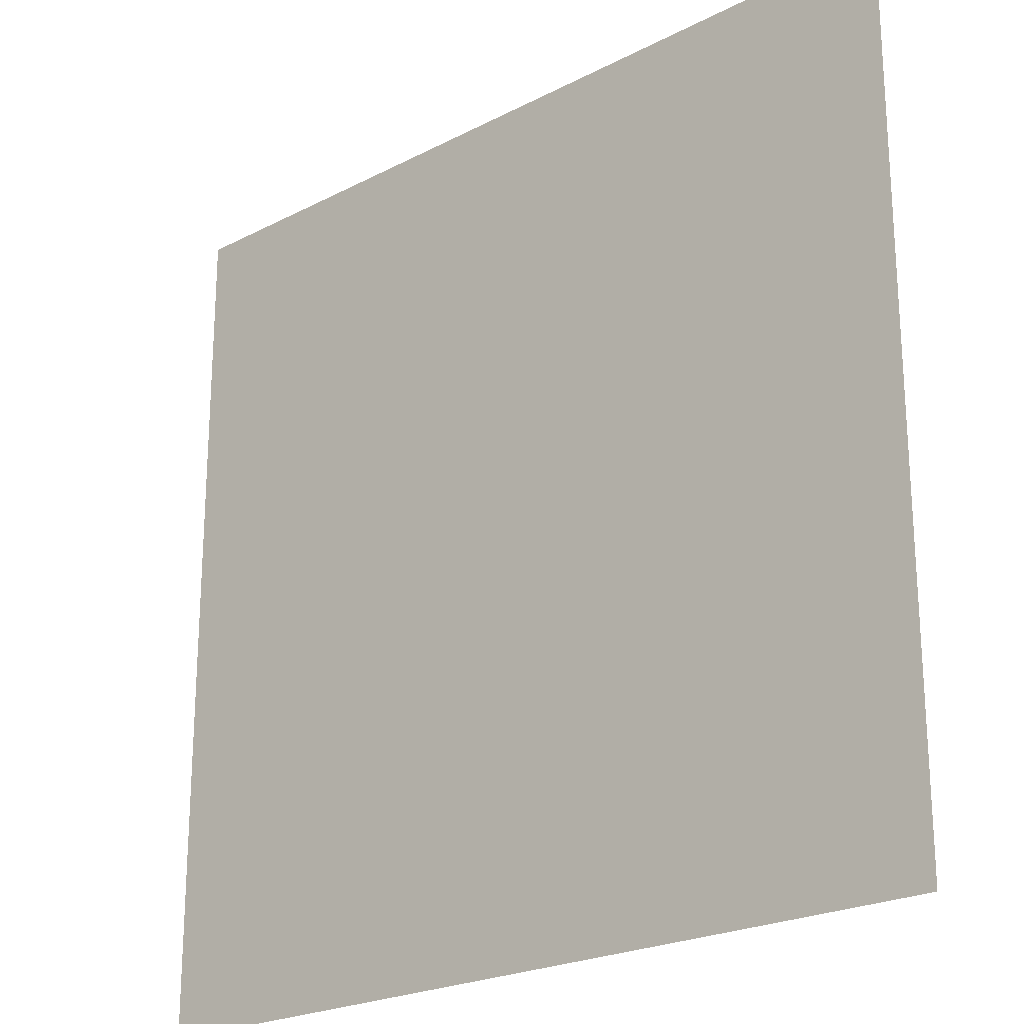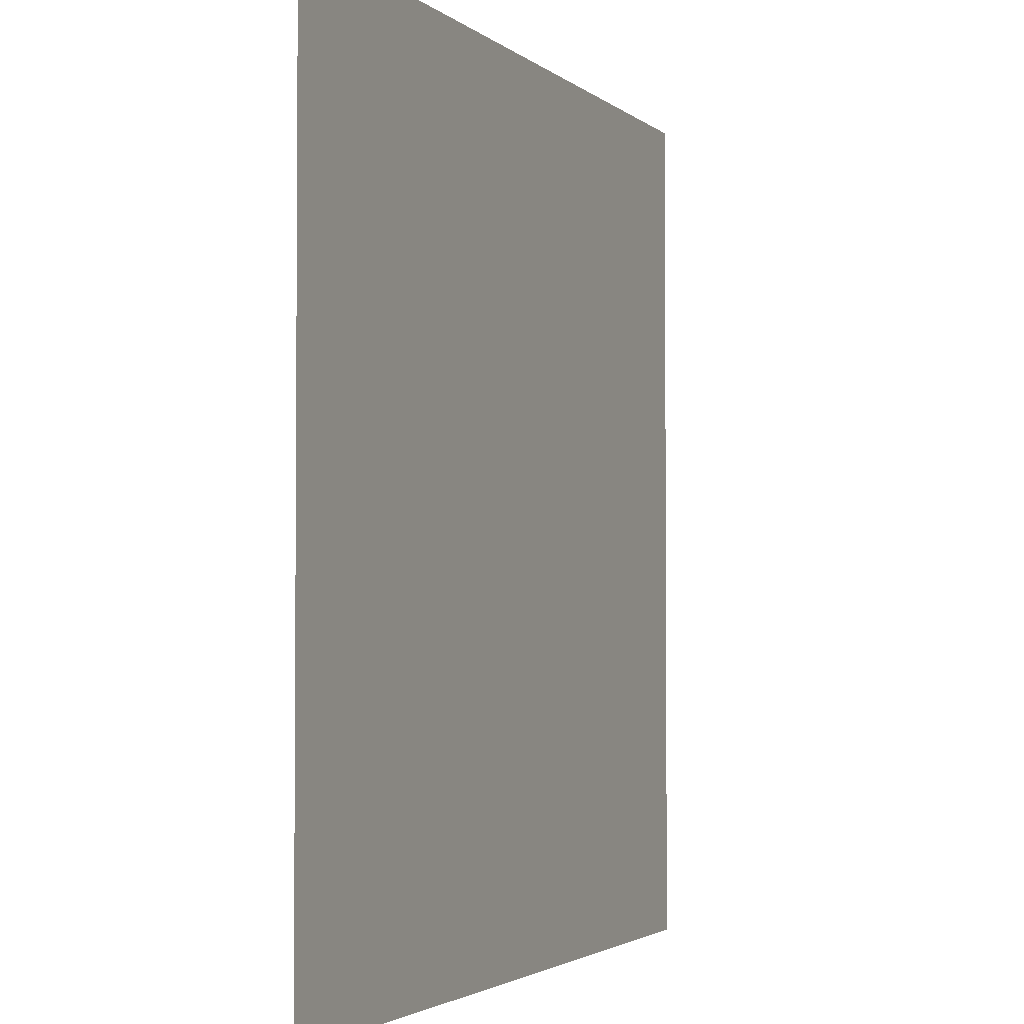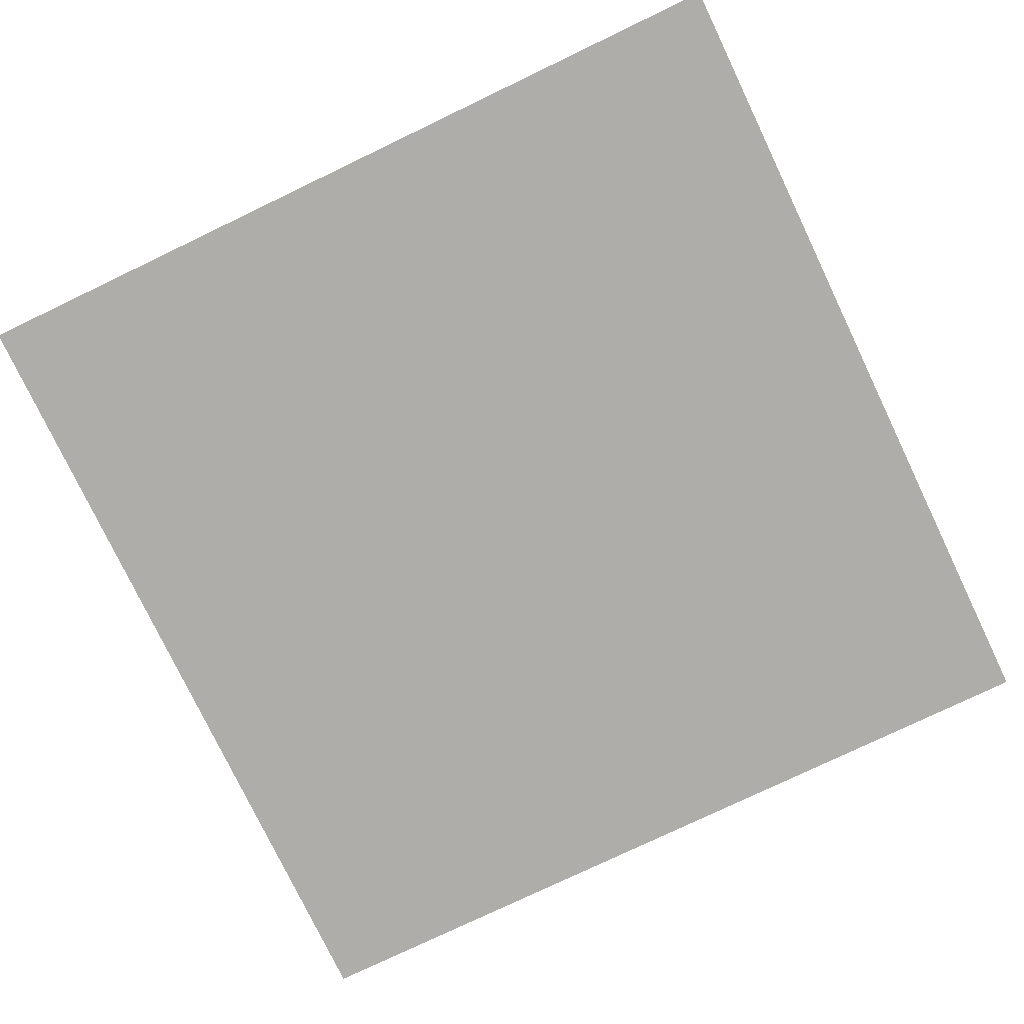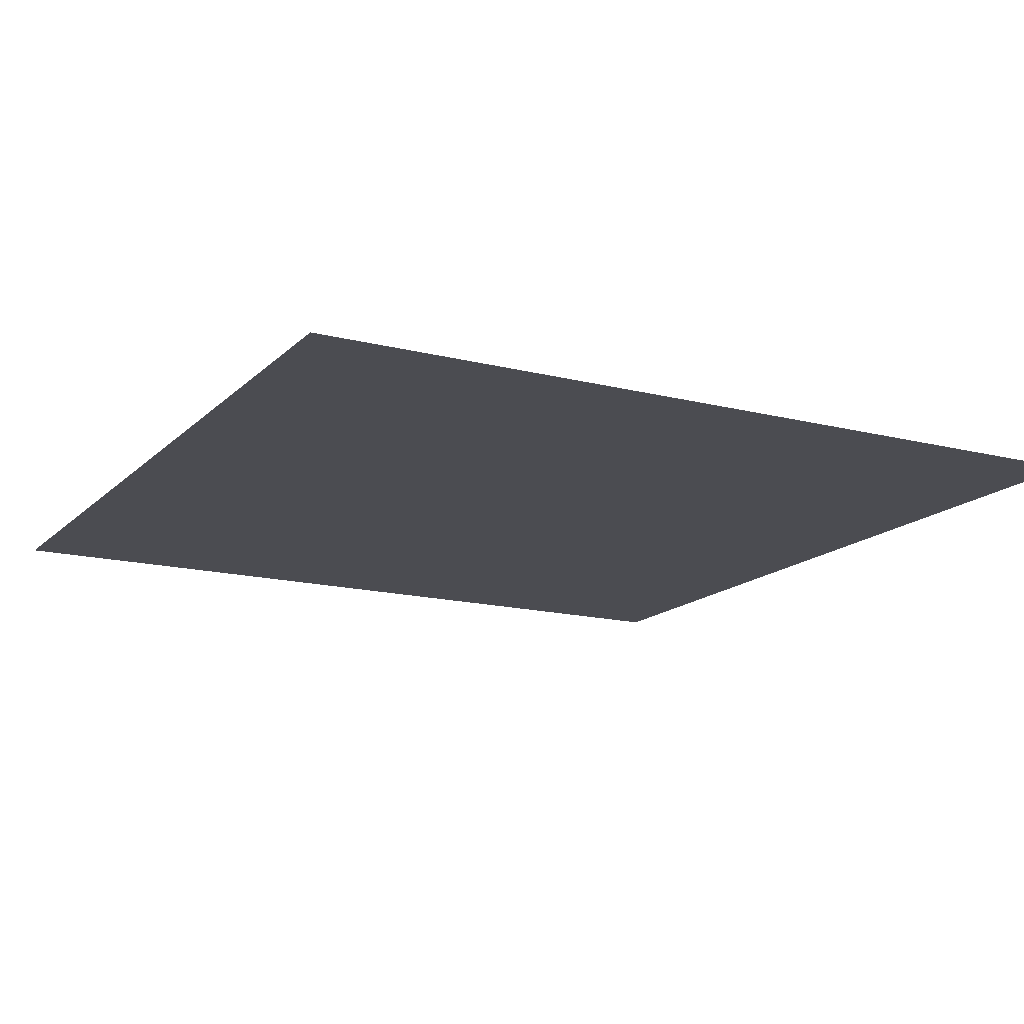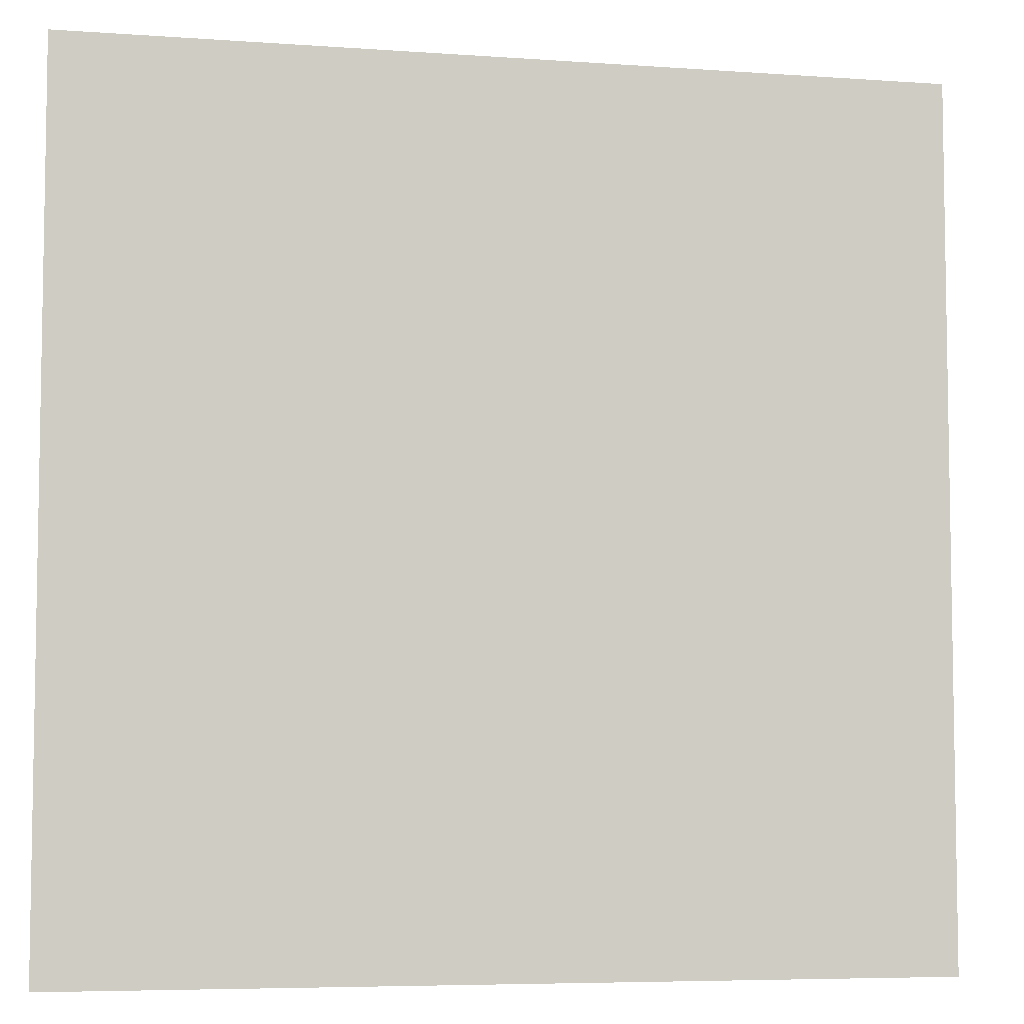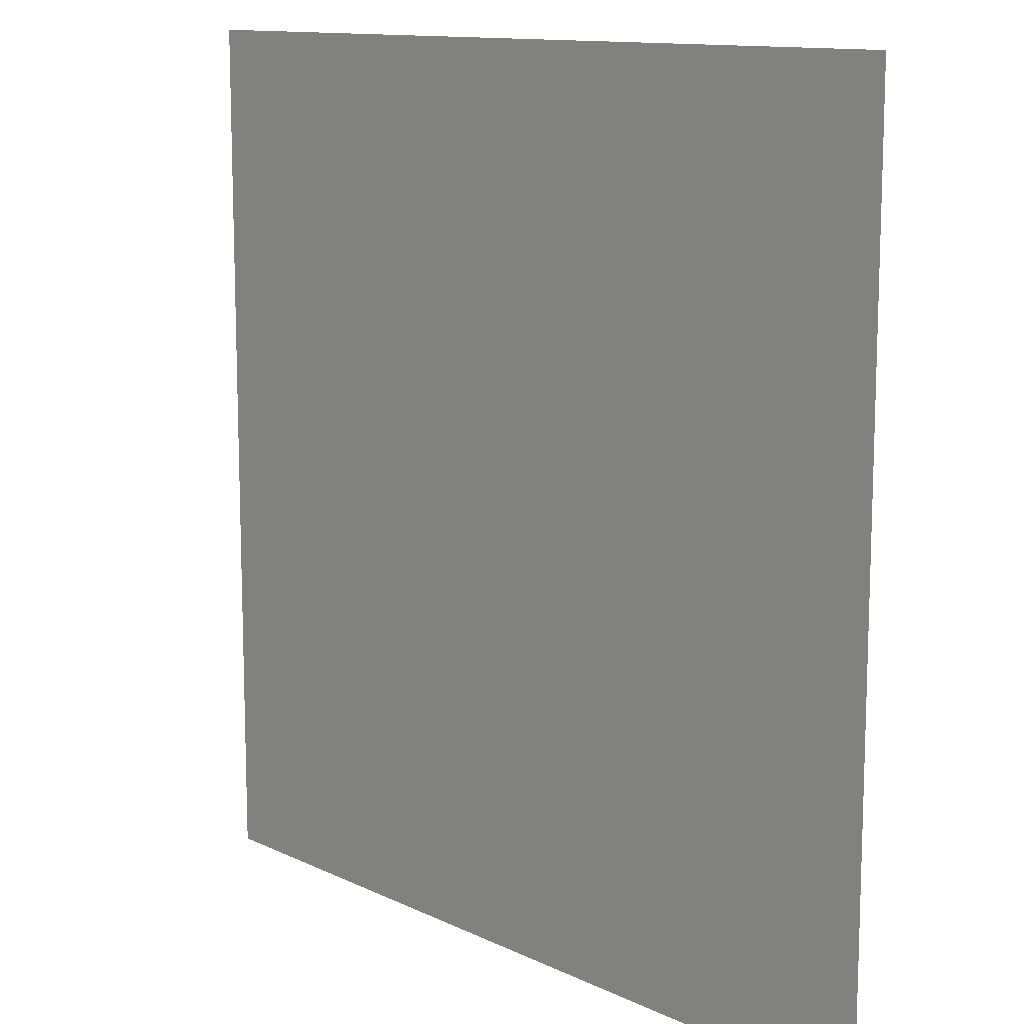
<metadata>
{"format":"obj","ext":"obj","renderer":"f3d","projection":"perspective","resolution":1024,"background":"white","views":[{"elev":-22.7,"azim":41.7,"up":"+Y"},{"elev":-2.6,"azim":-67.3,"up":"+Y"},{"elev":-77.4,"azim":115.6,"up":"+Z"},{"elev":-15.5,"azim":61.7,"up":"+Z"},{"elev":-6.1,"azim":-12.2,"up":"+Y"},{"elev":12.1,"azim":48.3,"up":"+Y"}]}
</metadata>
<code>
v 0 0 0
v 1 0 0
v 0 1 0
v 1 1 0
v 0.5 0.5 0
v 0 0.5 0
v 0.5 1 0
v 1 0.5 0
v 0.5 0 0
v 0.25 0.75 0
v 0.75 0.75 0
v 0.25 0.25 0
v 0.75 0.25 0
v 0.75 0 0
v 0.25 0 0
v 1 0.75 0
v 1 0.25 0
v 0.25 1 0
v 0.75 1 0
v 0 0.25 0
v 0 0.75 0
v 0.3653 0.2203 0
v 0 0.6875 0
v 0.2457 0.5154 0
v 0.8125 0.25 0
v 0.875 0.375 0
v 0.625 0.125 0
v 0.875 0.4375 0
v 0.875 0.125 0
v 0.375 0.125 0
v 0.125 0.125 0
v 0.4922 0.2505 0
v 0.875 0.625 0
v 0.625 0.625 0
v 0.875 0.875 0
v 0.375 0.875 0
v 0.2621 0.5998 0
v 0.125 0.875 0
v 0.125 0.625 0
v 0.625 0.875 0
v 0.125 0.375 0
v 0.25 0.125 0
v 0.875 0.75 0
v 0.875 0.25 0
v 0.25 0.875 0
v 0.75 0.875 0
v 0.125 0.25 0
v 0.125 0.75 0
v 0.3254 0.5936 0
v 0.5818 0.3041 0
v 0.736 0.3655 0
v 0.875 0.5 0
v 0.4357 0.7718 0
v 0.2482 0.4554 0
v 0 0.375 0
v 0.5 0.875 0
v 0.5 0.625 0
v 0.25 0.375 0
v 0.125 0.5 0
v 0.375 0.5 0
v 0.625 0.25 0
v 0.5 0.125 0
v 0.4973 0.4553 0
v 0 0.625 0
v 0 0.875 0
v 0 0.125 0
v 0.625 1 0
v 0.875 1 0
v 0.125 1 0
v 0.375 1 0
v 1 0.375 0
v 1 0.125 0
v 1 0.875 0
v 1 0.625 0
v 0.375 0 0
v 0.125 0 0
v 0.875 0 0
v 0.625 0 0
v 0.75 0.125 0
v 0.625 0.5 0
v 0.7605 0.5157 0
v 0.0625 0.3125 0
v 0.1875 0.4375 0
v 0.1875 0.3125 0
v 0.0625 0.4375 0
v 0.6875 0.9375 0
v 0.6875 0.8125 0
v 0.5625 0.9375 0
v 0.0625 0.6875 0
v 0.1875 0.6875 0
v 0.0625 0.5625 0
v 0.1875 0.9375 0
v 0.1875 0.8125 0
v 0.0625 0.9375 0
v 0.4375 0.5625 0
v 0.6714 0.3585 0
v 0.5069 0.7252 0
v 0.3125 0.8125 0
v 0.4375 0.9375 0
v 0.9375 0.8125 0
v 0.8125 0.8125 0
v 0.9375 0.9375 0
v 0.875 0.1875 0
v 0.5625 0.5625 0
v 0.9375 0.625 0
v 0.8193 0.5912 0
v 0.8125 0.6875 0
v 0.9375 0.5625 0
v 0.3191 0.7009 0
v 0.6825 0.5838 0
v 0.875 0.5625 0
v 0.1875 0.0625 0
v 0.0625 0.0625 0
v 0.1875 0.1875 0
v 0.3125 0.0625 0
v 0.3125 0.1875 0
v 0.4375 0.0625 0
v 0.8125 0.0625 0
v 0.9375 0.0625 0
v 0 0.5625 0
v 0.5616 0.4556 0
v 0.525 0.8042 0
v 0.5625 0.1875 0
v 0.6875 0.1875 0
v 0.5625 0.0625 0
v 0.9375 0.3125 0
v 0.8125 0.3125 0
v 0.9375 0.4375 0
v 0.3125 0.9375 0
v 0.9375 0 0
v 0.8125 0.1875 0
v 0.8007 0.3725 0
v 0.6875 0.0625 0
v 0.4006 0.376 0
v 0.9375 0.1875 0
v 0.4375 0.1875 0
v 0.0625 0.1875 0
v 0.38 0.7686 0
v 0.9375 0.6875 0
v 0.3776 0.3177 0
v 0.0625 0.8125 0
v 0.8125 0.9375 0
v 0.1875 0.5625 0
v 0.7659 0.6485 0
v 0.3314 0.533 0
v 0.6932 0.4561 0
v 0.3444 0.4528 0
v 0.7183 0.7719 0
v 0.875 0.3125 0
v 0.6085 0.4556 0
v 1 0.0625 0
v 0.2969 0.3321 0
v 0.7119 0.6072 0
v 0.7134 0.3008 0
v 0.6683 0.669 0
v 0.3311 0.2762 0
v 0.2816 0.657 0
v 0.7055 0.5417 0
v 0.6117 0.7711 0
v 0.5952 0.3663 0
v 0.4234 0.4543 0
v 0.125 0.4375 0
v 0.7581 0.4545 0
v 0.125 0.0625 0
v 0.4183 0.2567 0
v 0.3203 0.3887 0
v 0.8128 0.4816 0
v 0.4778 0.3615 0
v 0 0.8125 0
v 0.4147 0.6616 0
v 0.875 0.6875 0
v 1 0.9375 0
v 0.5872 0.6758 0
v 0.1875 0.375 0
v 0.1875 0.625 0
v 0.25 0.1875 0
v 0.875 0.0625 0
f 1 113 66
f 31 137 113
f 109 157 49
f 76 112 164
f 84 174 41
f 112 114 31
f 114 47 31
f 84 152 58
f 137 66 113
f 164 112 31
f 115 112 15
f 12 114 176
f 170 109 49
f 164 31 113
f 42 114 112
f 76 113 1
f 76 164 113
f 15 112 76
f 115 15 75
f 117 115 75
f 116 115 30
f 125 62 117
f 22 30 136
f 30 115 117
f 32 165 136
f 22 136 165
f 12 176 116
f 176 42 116
f 176 114 42
f 116 30 22
f 42 112 115
f 42 115 116
f 156 116 22
f 156 152 12
f 156 12 116
f 147 134 161
f 168 165 32
f 170 138 109
f 156 22 165
f 140 165 168
f 174 162 41
f 82 137 47
f 150 146 80
f 161 168 63
f 134 140 168
f 140 152 156
f 140 156 165
f 69 94 92
f 152 166 58
f 167 106 81
f 104 80 34
f 170 53 138
f 161 134 168
f 45 98 36
f 134 166 140
f 174 83 162
f 38 92 94
f 99 36 56
f 83 58 54
f 177 29 118
f 174 58 83
f 85 41 162
f 84 12 152
f 84 58 174
f 47 114 84
f 84 114 12
f 47 84 41
f 82 47 41
f 36 99 129
f 20 137 82
f 70 129 99
f 20 66 137
f 55 20 82
f 98 138 36
f 171 33 139
f 2 151 119
f 94 69 3
f 130 2 119
f 169 141 65
f 53 56 36
f 92 18 69
f 104 57 5
f 139 43 171
f 62 136 117
f 122 53 97
f 60 95 145
f 122 97 159
f 135 126 44
f 109 98 10
f 89 39 48
f 152 140 166
f 129 45 36
f 48 38 141
f 123 32 62
f 130 119 77
f 135 17 126
f 136 62 32
f 41 85 82
f 93 45 38
f 129 70 18
f 55 82 85
f 95 5 57
f 92 38 45
f 65 94 3
f 18 92 129
f 21 141 169
f 48 141 89
f 45 129 92
f 21 89 141
f 23 89 21
f 105 139 33
f 149 44 126
f 85 59 6
f 93 38 48
f 39 175 90
f 37 24 145
f 24 59 83
f 145 24 54
f 64 89 23
f 77 177 118
f 37 145 49
f 157 90 175
f 120 91 64
f 6 91 120
f 59 85 162
f 16 100 139
f 56 53 122
f 6 55 85
f 59 162 83
f 24 83 54
f 24 143 59
f 143 175 39
f 145 54 147
f 79 118 131
f 60 147 161
f 29 131 118
f 157 175 37
f 135 103 29
f 95 49 145
f 135 72 17
f 37 175 143
f 37 143 24
f 157 37 49
f 157 10 90
f 109 138 98
f 109 10 157
f 135 44 103
f 170 97 53
f 5 161 63
f 5 95 161
f 60 145 147
f 60 161 95
f 110 34 80
f 121 150 80
f 173 57 104
f 40 46 86
f 57 97 170
f 57 170 95
f 78 125 9
f 131 13 79
f 74 16 139
f 110 155 34
f 87 46 40
f 147 166 134
f 110 153 155
f 108 111 52
f 173 97 57
f 34 173 104
f 121 104 5
f 107 106 33
f 11 155 144
f 155 173 34
f 64 91 89
f 106 153 81
f 96 150 160
f 158 153 110
f 50 160 168
f 146 158 80
f 81 153 158
f 158 110 80
f 154 51 96
f 167 111 106
f 33 106 111
f 107 33 171
f 167 132 28
f 48 90 93
f 105 33 111
f 45 93 98
f 105 111 108
f 147 54 166
f 74 108 8
f 58 166 54
f 74 105 108
f 93 10 98
f 43 101 107
f 11 144 107
f 43 107 171
f 144 155 153
f 144 153 106
f 144 106 107
f 101 11 107
f 159 87 40
f 38 94 141
f 148 101 46
f 103 25 131
f 65 141 94
f 74 139 105
f 61 123 124
f 7 99 88
f 59 143 91
f 86 46 142
f 79 133 118
f 102 35 100
f 68 142 102
f 40 86 88
f 142 35 102
f 148 46 87
f 39 91 143
f 19 86 142
f 67 88 86
f 56 122 40
f 159 155 148
f 122 159 40
f 159 148 87
f 148 155 11
f 148 11 101
f 159 97 173
f 159 173 155
f 56 40 88
f 30 117 136
f 56 88 99
f 90 48 39
f 7 70 99
f 67 7 88
f 19 67 86
f 68 19 142
f 73 102 100
f 4 68 102
f 172 4 102
f 73 172 102
f 16 73 100
f 79 124 133
f 151 72 119
f 51 163 146
f 62 27 123
f 28 128 52
f 131 25 13
f 101 35 46
f 142 46 35
f 126 17 71
f 132 26 28
f 128 71 8
f 10 93 90
f 167 28 52
f 26 128 28
f 126 71 26
f 26 71 128
f 95 170 49
f 100 35 43
f 103 131 29
f 91 6 59
f 101 43 35
f 13 25 127
f 149 126 26
f 149 26 127
f 51 127 132
f 118 133 14
f 27 133 124
f 79 13 124
f 163 132 167
f 132 127 26
f 167 52 111
f 163 167 81
f 146 81 158
f 146 163 81
f 121 80 104
f 96 160 50
f 50 168 32
f 160 121 168
f 121 5 63
f 121 63 168
f 124 154 61
f 160 150 121
f 123 50 32
f 96 50 61
f 125 27 62
f 77 118 14
f 154 127 51
f 96 146 150
f 51 132 163
f 51 146 96
f 154 96 61
f 154 13 127
f 124 13 154
f 149 127 44
f 25 44 127
f 125 133 27
f 123 61 50
f 29 119 135
f 72 135 119
f 137 31 47
f 9 117 75
f 9 125 117
f 78 133 125
f 14 133 78
f 39 89 91
f 103 44 25
f 27 124 123
f 139 100 43
f 53 36 138
f 29 177 119
f 177 77 119
f 108 52 8
f 128 8 52

</code>
